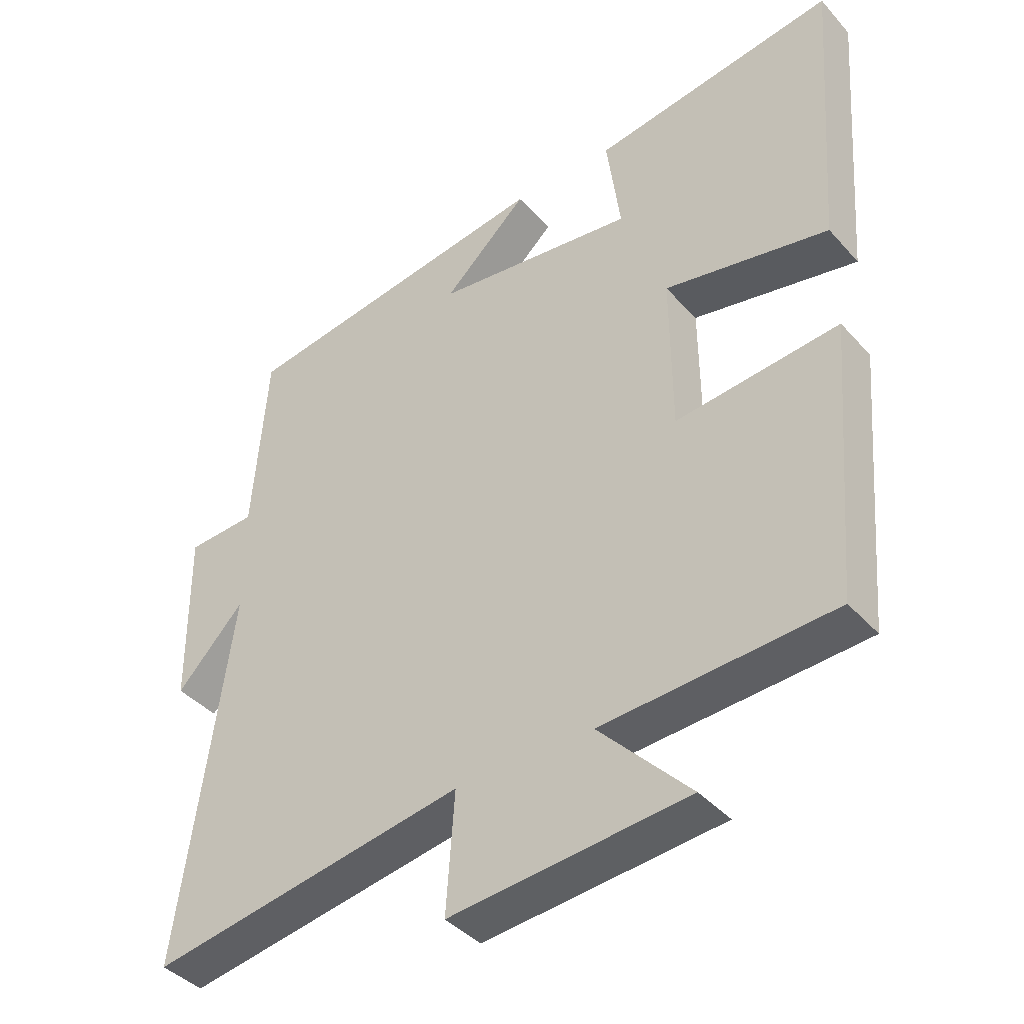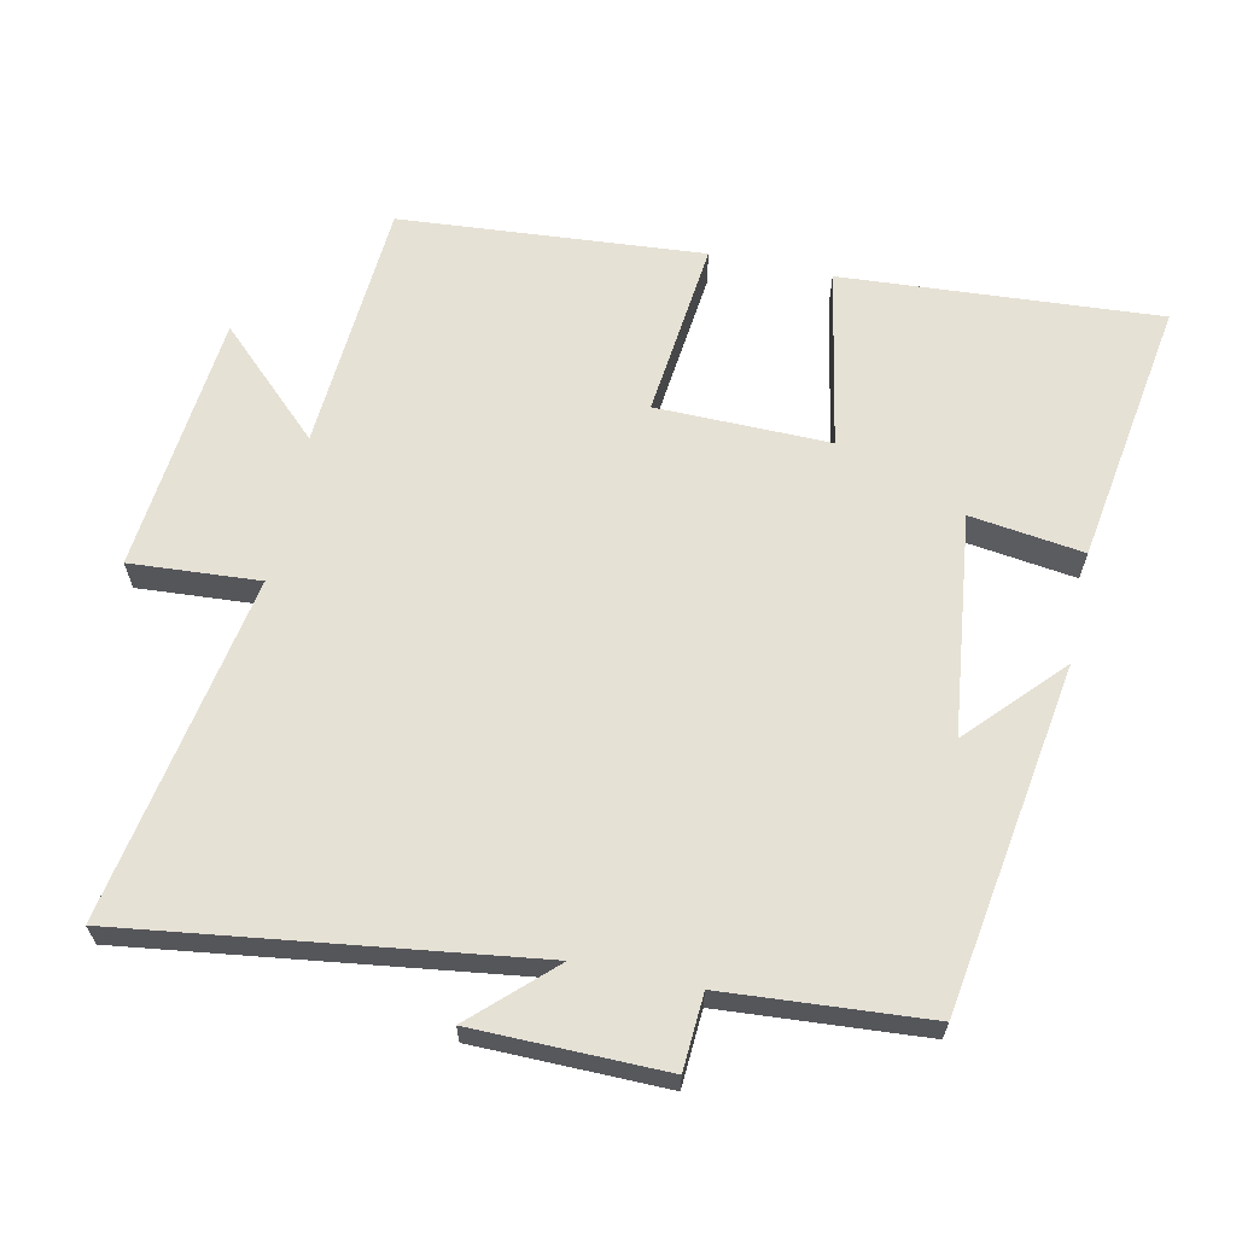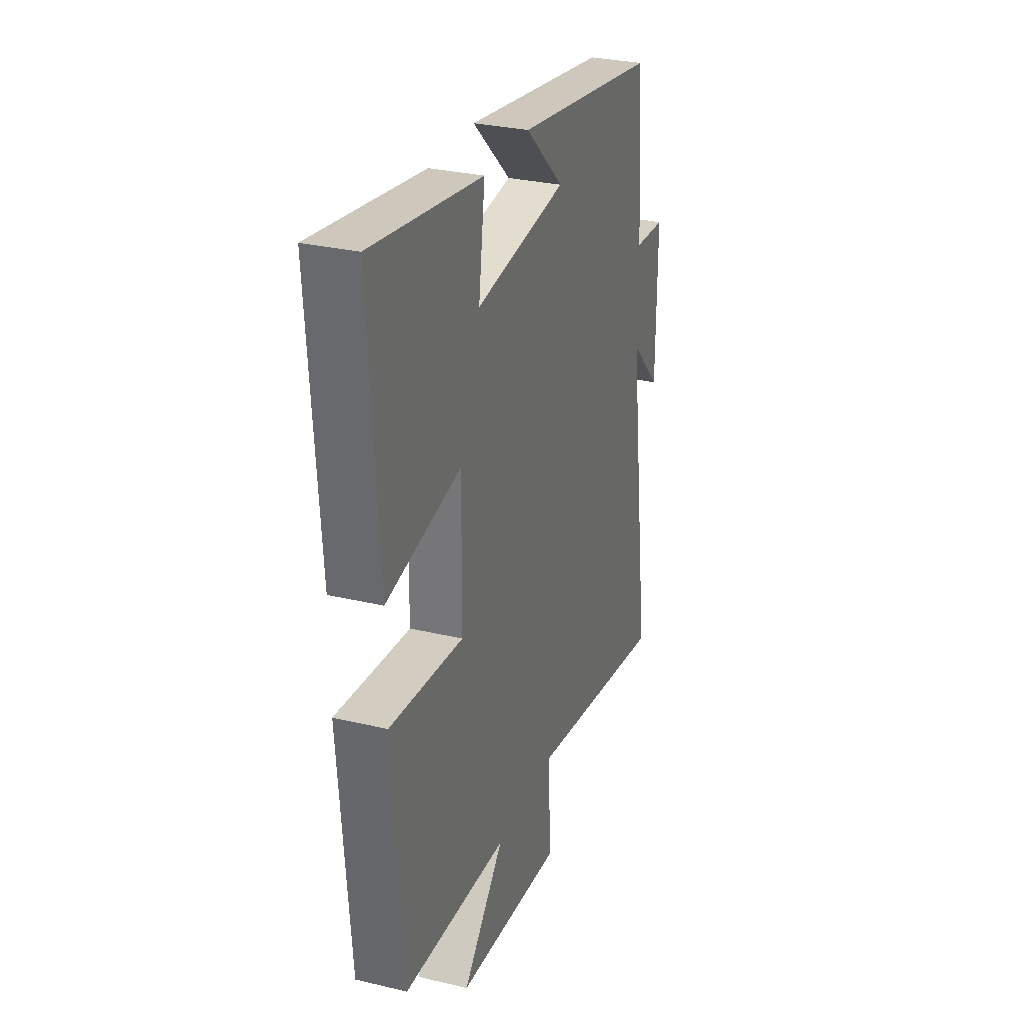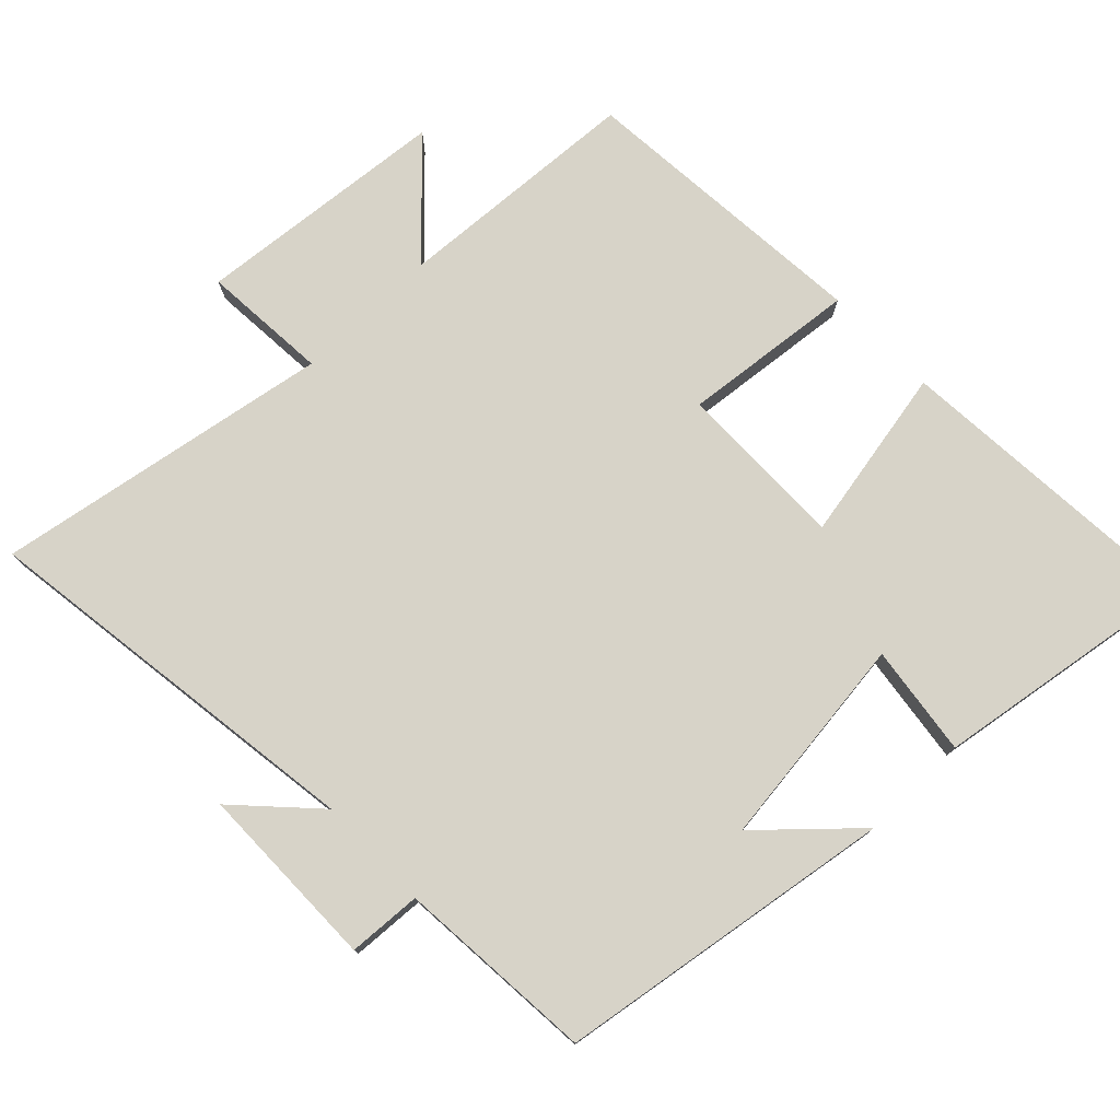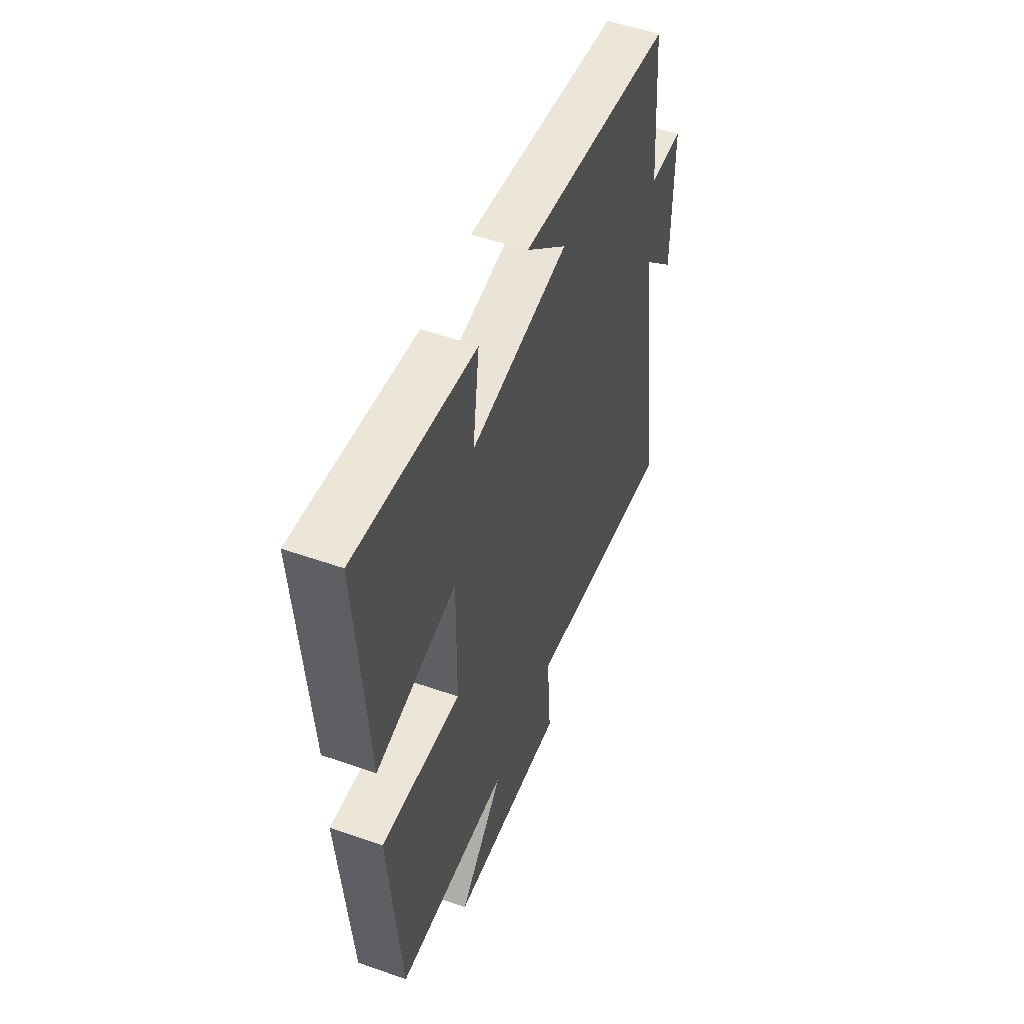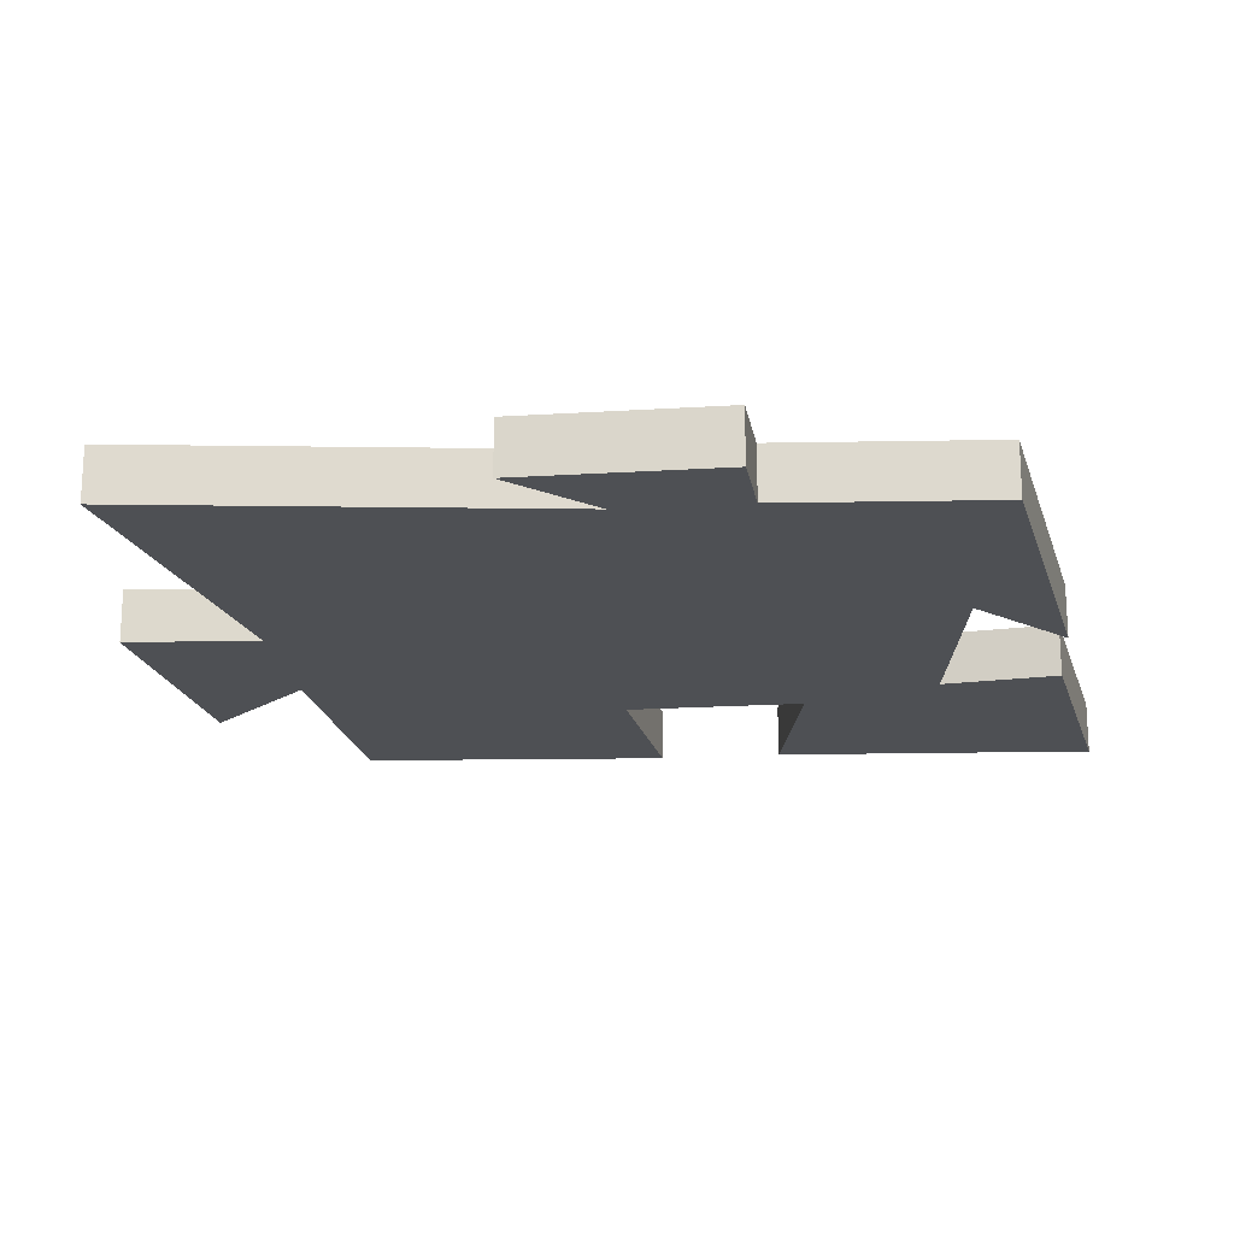
<metadata>
{"format":"obj","ext":"obj","renderer":"f3d","projection":"perspective","resolution":1024,"background":"white","views":[{"elev":-40.3,"azim":37.2,"up":"+Z"},{"elev":64.1,"azim":-77.7,"up":"+Y"},{"elev":29.7,"azim":109.2,"up":"+Z"},{"elev":76.8,"azim":-43.9,"up":"+Y"},{"elev":52.6,"azim":110.7,"up":"+Z"},{"elev":-18.8,"azim":-83.6,"up":"+Y"}]}
</metadata>
<code>
v 0.532 0.07 0.557
v 0.5 0.07 0.113
v 0.25 0.07 0.161
v 0.252 0.07 -0.081
v 0.5 0.07 -0.055
v 0.465 0.07 -0.478
v 0.113 0.07 -0.5
v 0.252 0.07 -0.646
v -0.11 0.07 -0.68
v -0.097 0.07 -0.5
v -0.578 0.07 -0.583
v -0.5 0.07 -0.021
v -0.603 0.07 -0.129
v -0.605 0.07 0.137
v -0.5 0.07 0.143
v -0.478 0.07 0.426
v 0.005 0.07 0.5
v -0.124 0.07 0.38
v 0.182 0.07 0.342
v 0.161 0.07 0.5
v 0.532 0 0.557
v 0.5 0 0.113
v 0.25 0 0.161
v 0.252 0 -0.081
v 0.5 0 -0.055
v 0.465 0 -0.478
v 0.113 0 -0.5
v 0.252 0 -0.646
v -0.11 0 -0.68
v -0.097 0 -0.5
v -0.578 0 -0.583
v -0.5 0 -0.021
v -0.603 0 -0.129
v -0.605 0 0.137
v -0.5 0 0.143
v -0.478 0 0.426
v 0.005 0 0.5
v -0.124 0 0.38
v 0.182 0 0.342
v 0.161 0 0.5
f 1 2 3
f 20 1 3
f 19 20 3
f 18 19 3 4
f 15 16 17 18
f 15 18 4
f 12 13 14 15
f 12 15 4
f 10 11 12 4
f 7 8 9 10
f 6 7 10
f 5 6 10
f 4 5 10
f 23 22 21
f 23 21 40
f 23 40 39
f 24 23 39 38
f 38 37 36 35
f 24 38 35
f 35 34 33 32
f 24 35 32
f 24 32 31 30
f 30 29 28 27
f 30 27 26
f 30 26 25
f 30 25 24
f 1 21 22 2
f 2 22 23 3
f 3 23 24 4
f 4 24 25 5
f 5 25 26 6
f 6 26 27 7
f 7 27 28 8
f 8 28 29 9
f 9 29 30 10
f 10 30 31 11
f 11 31 32 12
f 12 32 33 13
f 13 33 34 14
f 14 34 35 15
f 15 35 36 16
f 16 36 37 17
f 17 37 38 18
f 18 38 39 19
f 19 39 40 20
f 20 40 21 1

</code>
